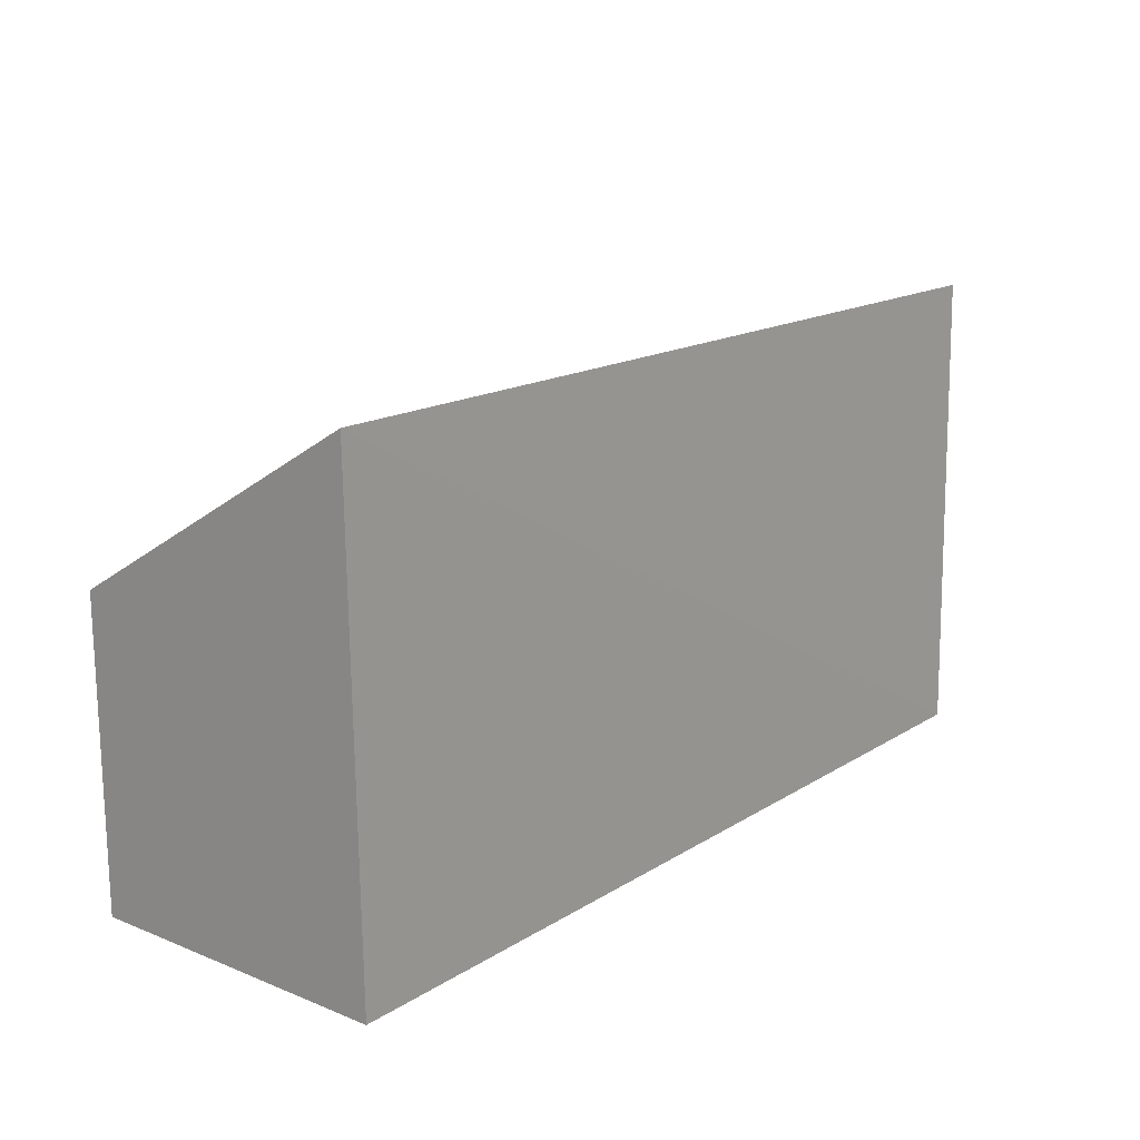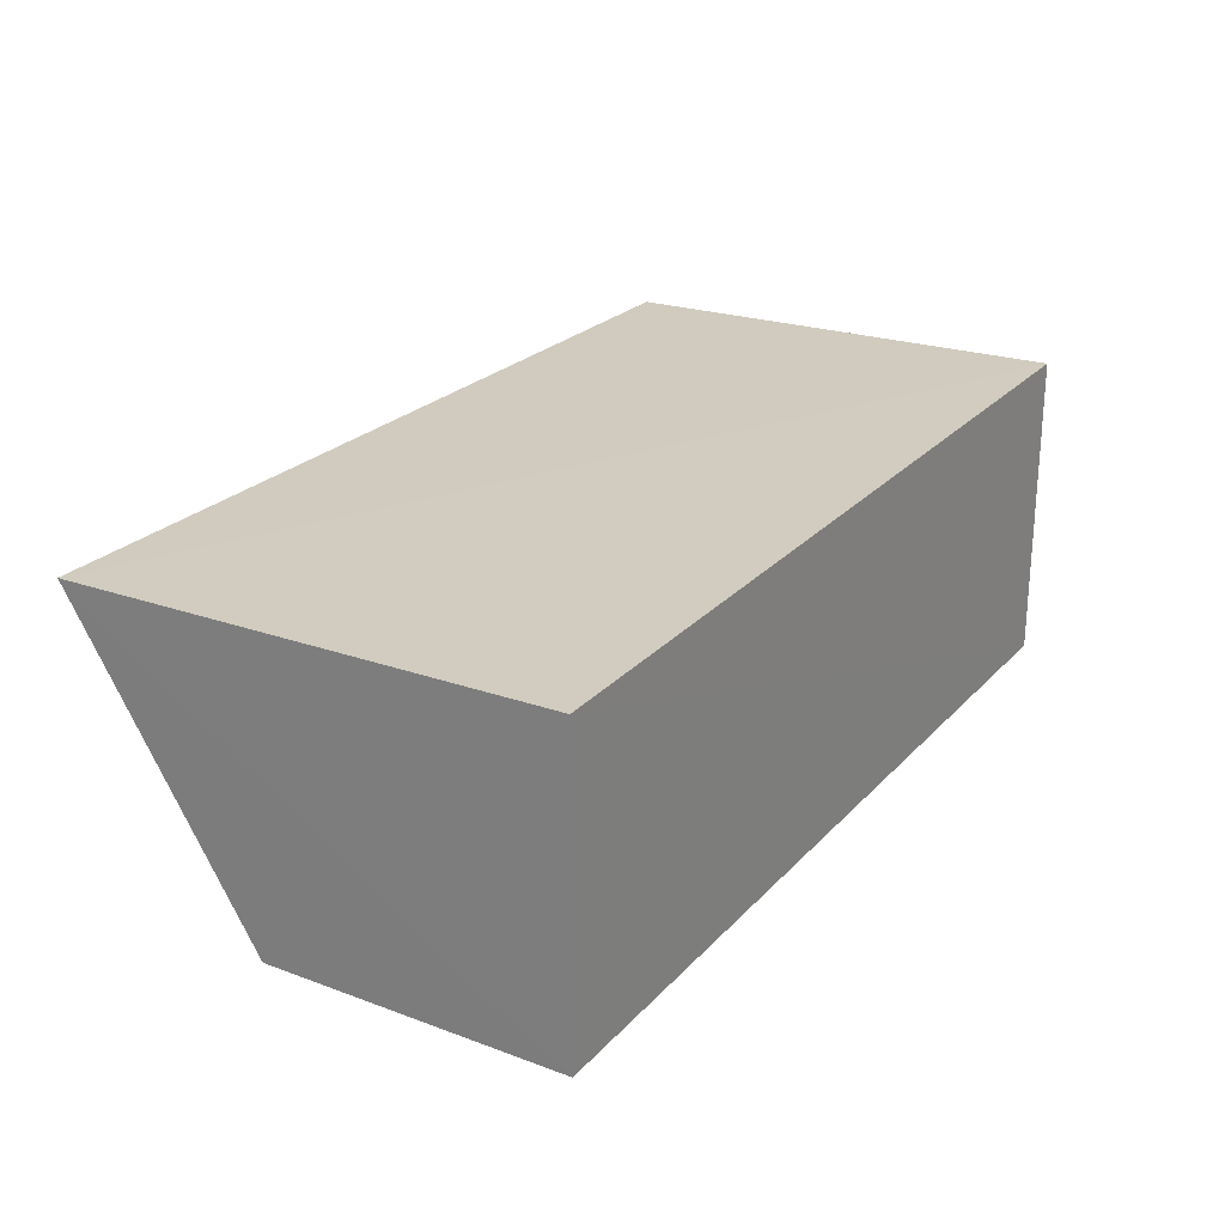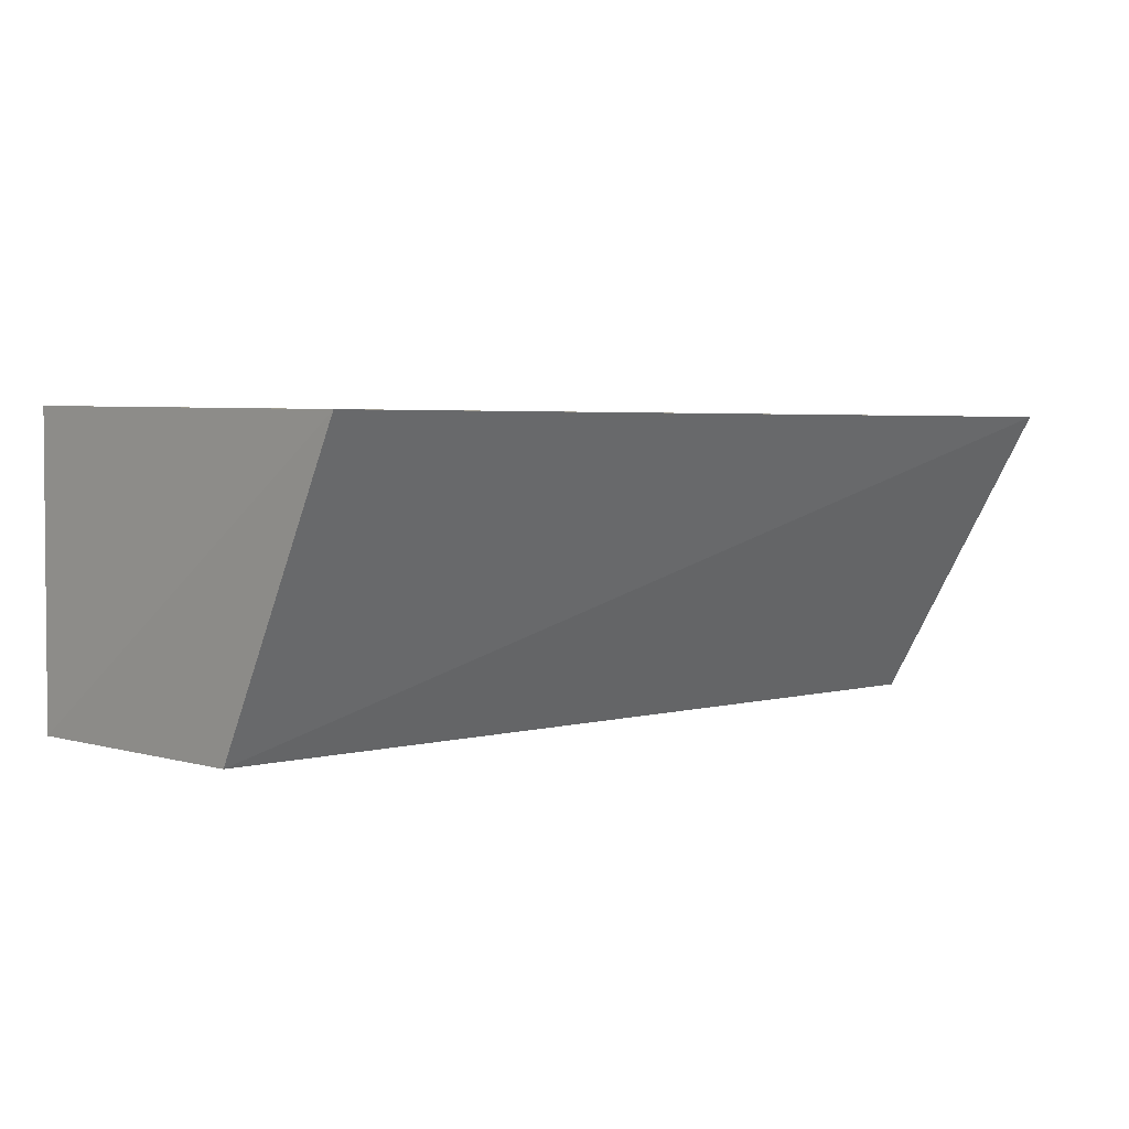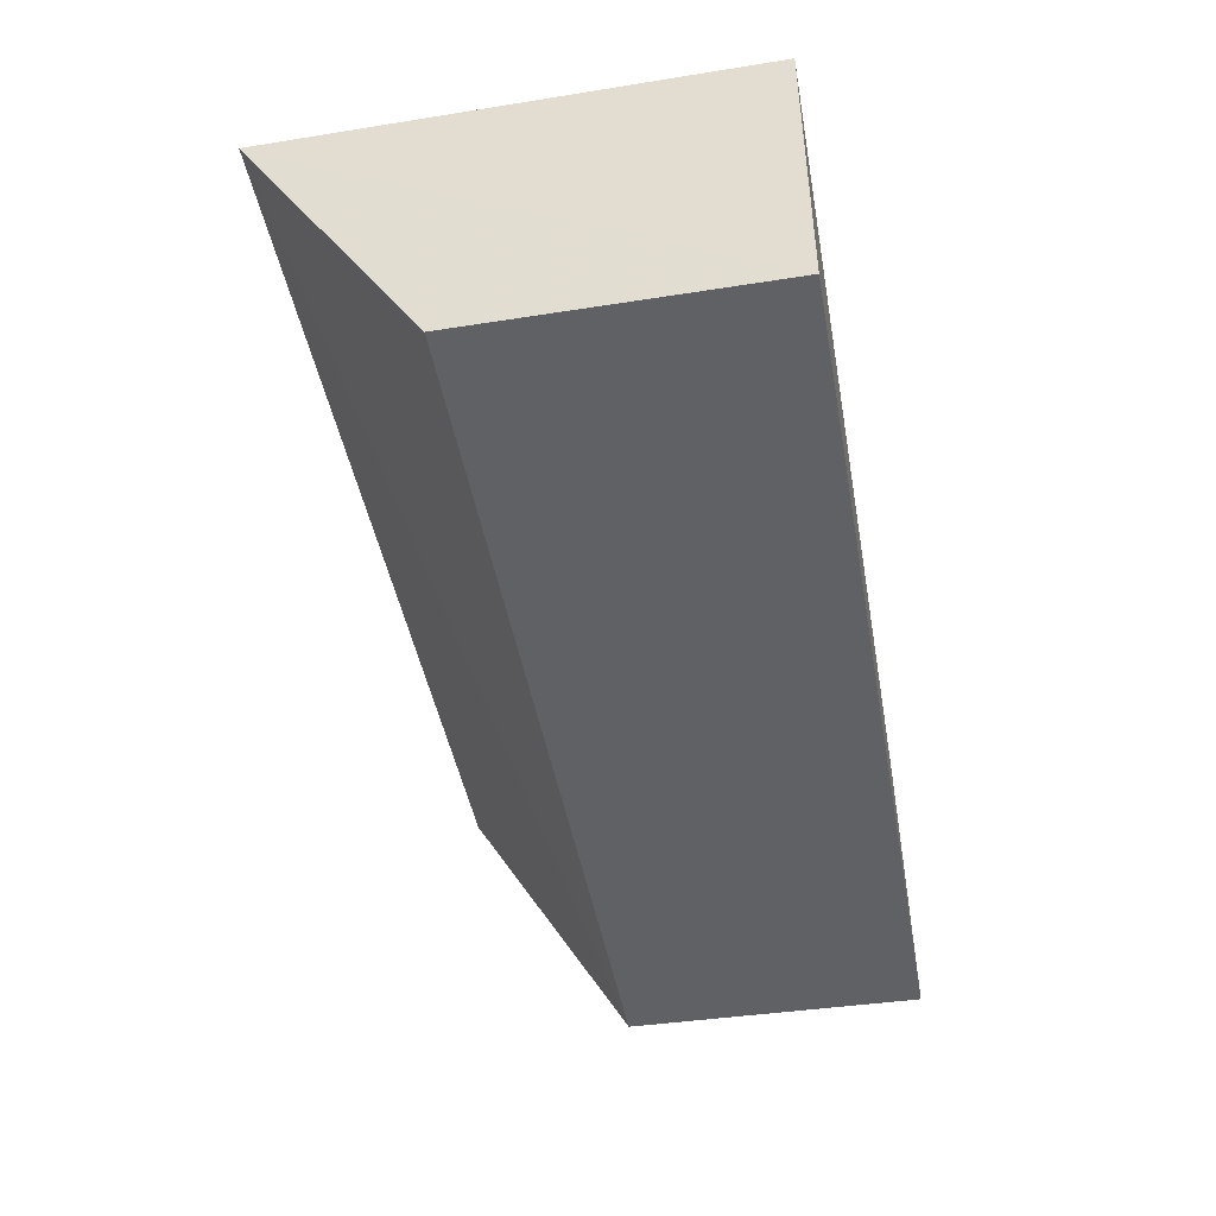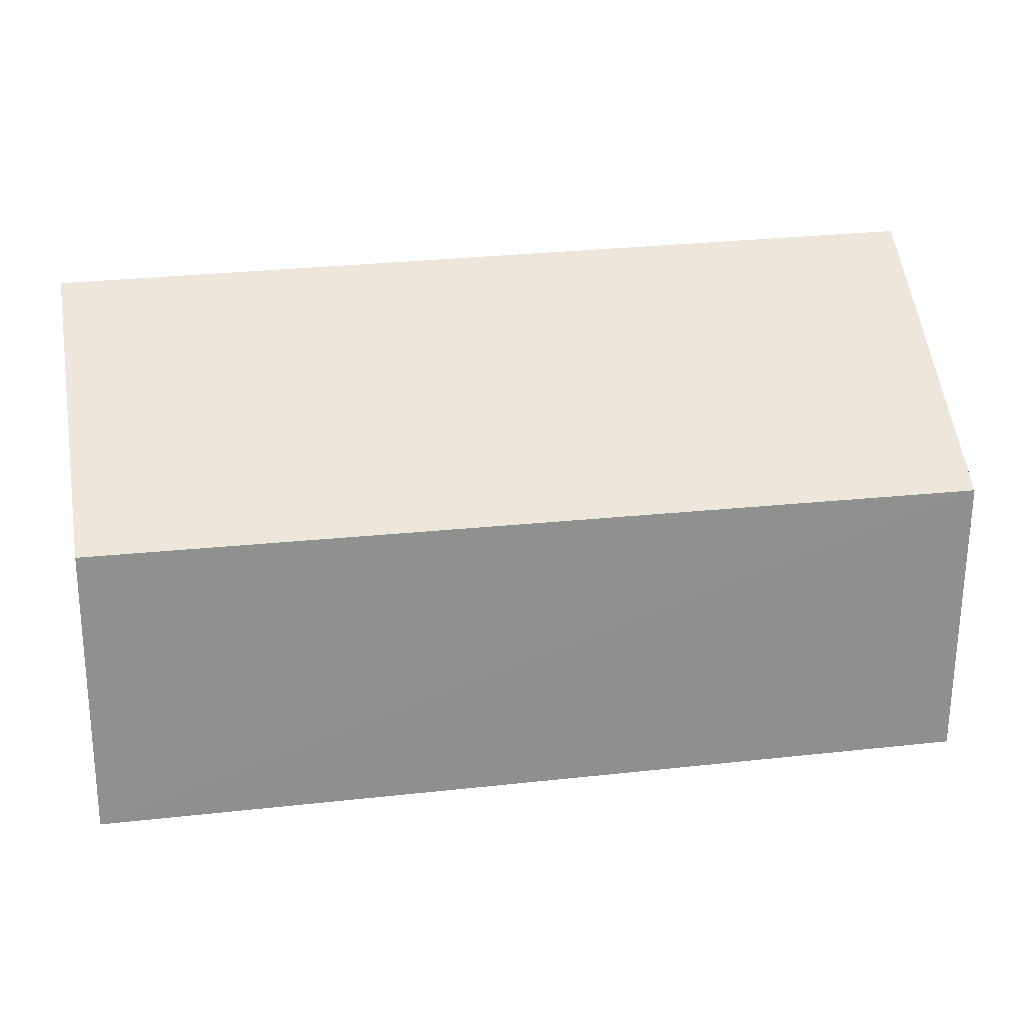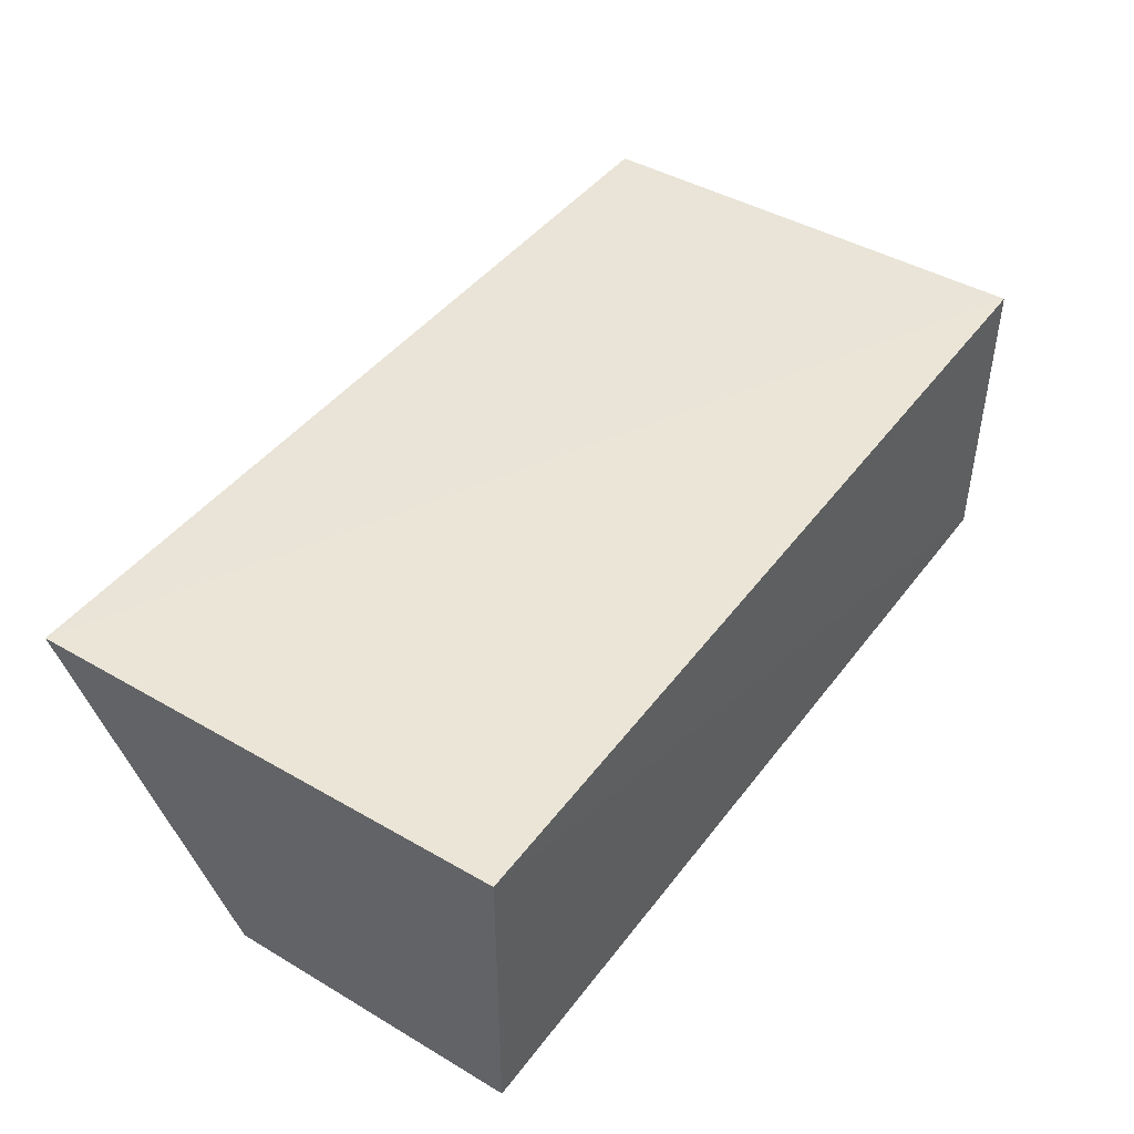
<metadata>
{"format":"obj","ext":"obj","renderer":"f3d","projection":"perspective","resolution":1024,"background":"white","views":[{"elev":16.6,"azim":-51.2,"up":"+Y"},{"elev":24.7,"azim":-58.7,"up":"+Z"},{"elev":3.1,"azim":137.6,"up":"+Z"},{"elev":-46.1,"azim":-79.8,"up":"+Z"},{"elev":25.1,"azim":170.5,"up":"+Y"},{"elev":45.1,"azim":-55.6,"up":"+Z"}]}
</metadata>
<code>
v 0.01527 0.01914 0.01232
v 0.01505 0.0008824 0.01274
v 0.01504 0.0008389 0.0005672
v -0.01978 0.01247 0.0008098
v -0.01987 0.01952 0.0125
v -0.0198 0.0008824 0.01274
v 0.01493 0.01243 0.0006397
v -0.01977 0.0009139 0.0008307
f 1 2 3
f 5 2 1
f 6 3 2
f 6 2 5
f 7 1 3
f 7 3 4
f 7 5 1
f 7 4 5
f 8 4 3
f 8 3 6
f 8 6 5
f 8 5 4

</code>
